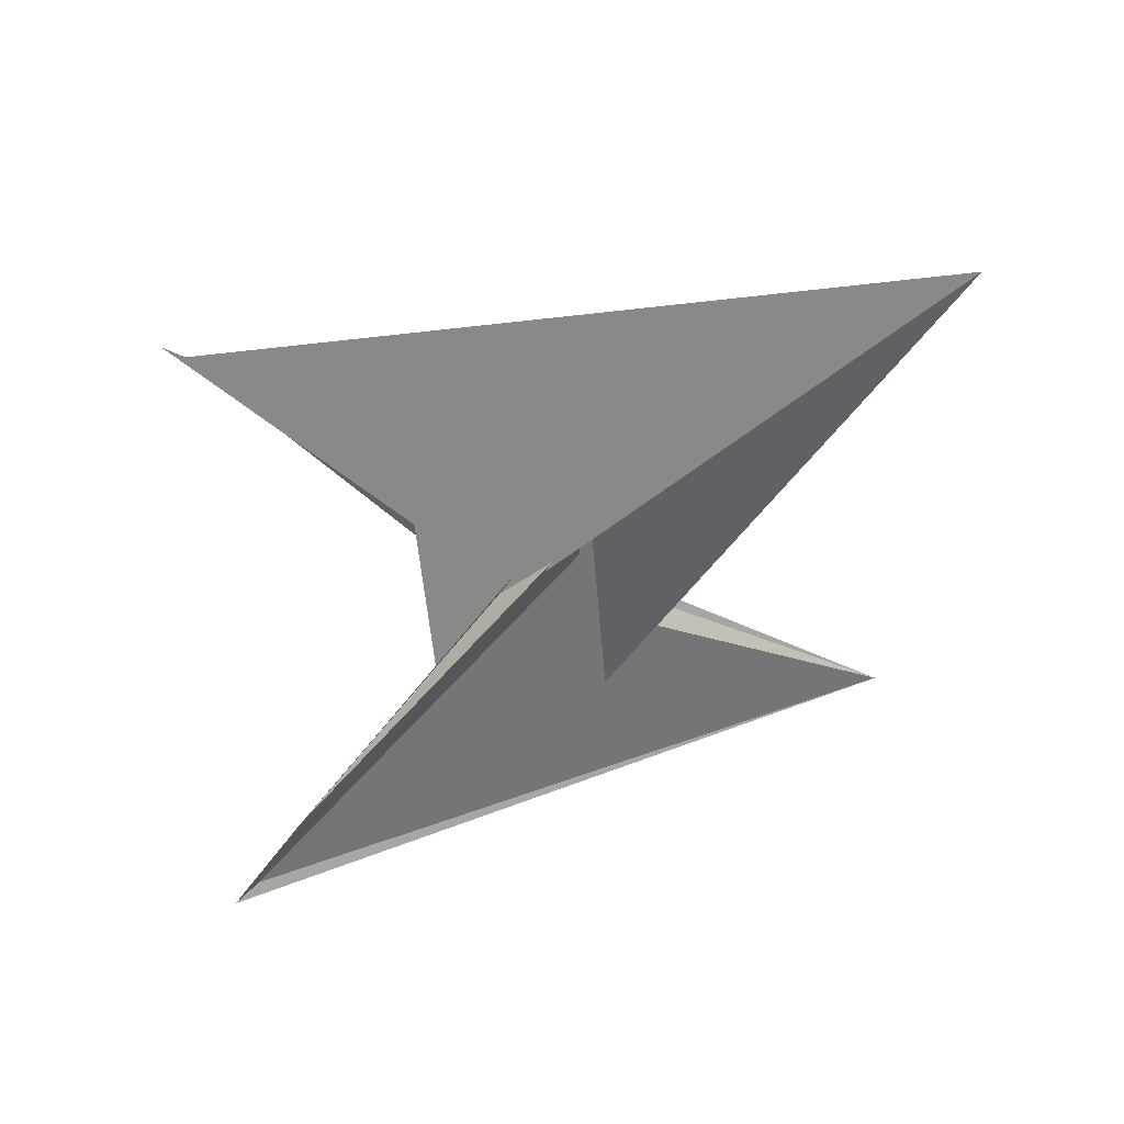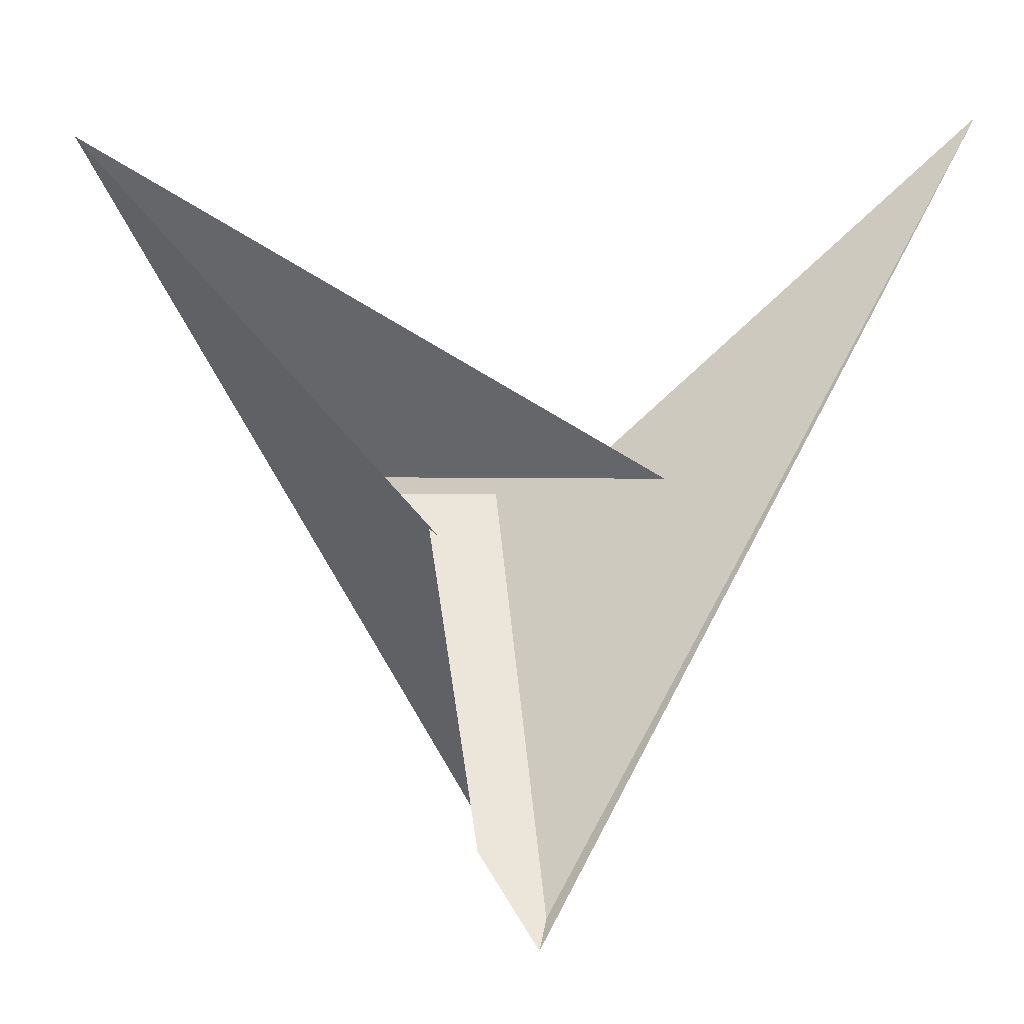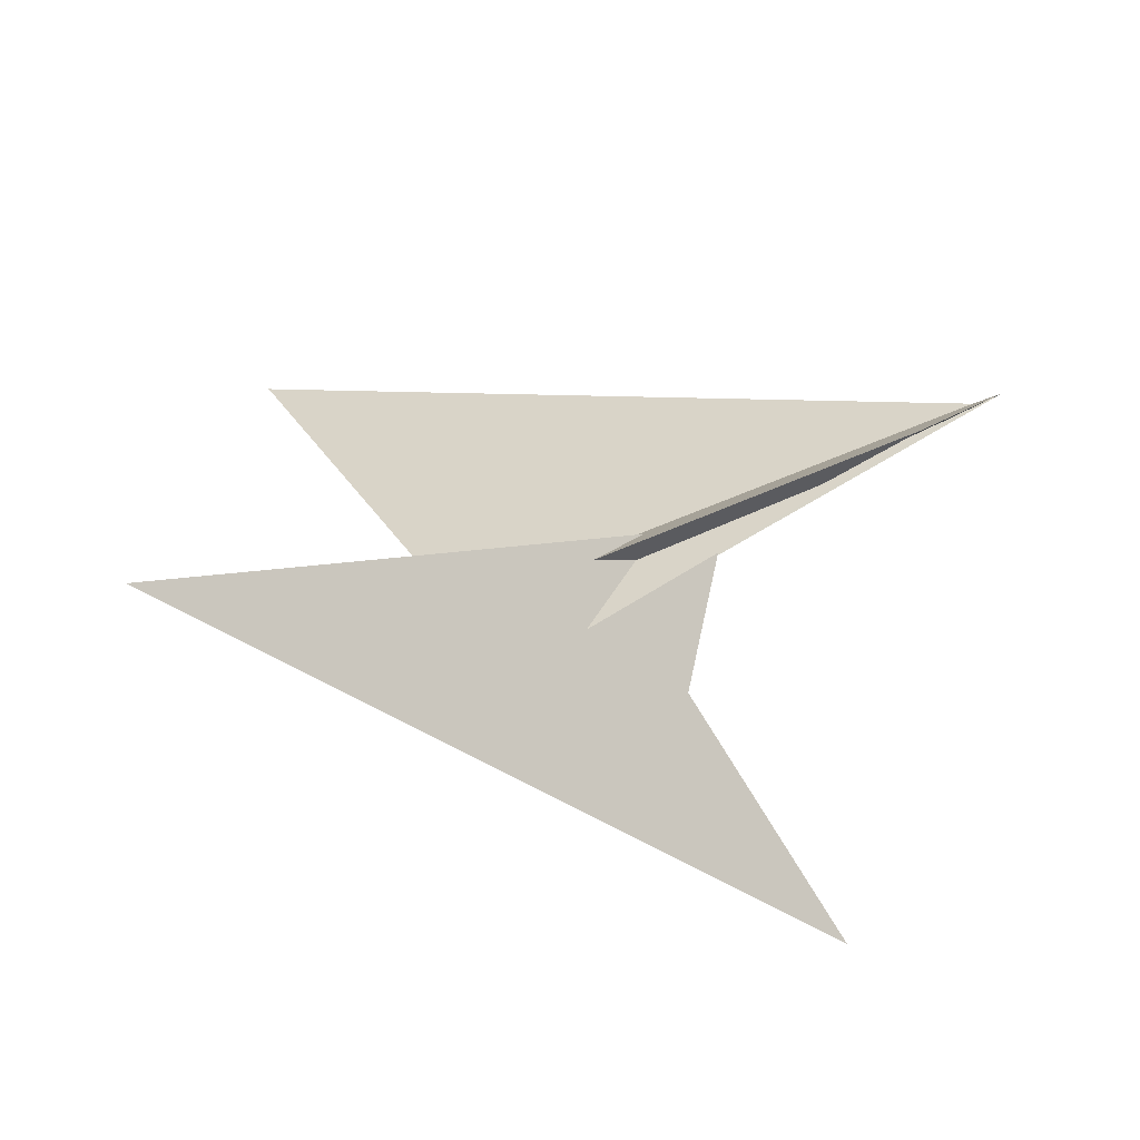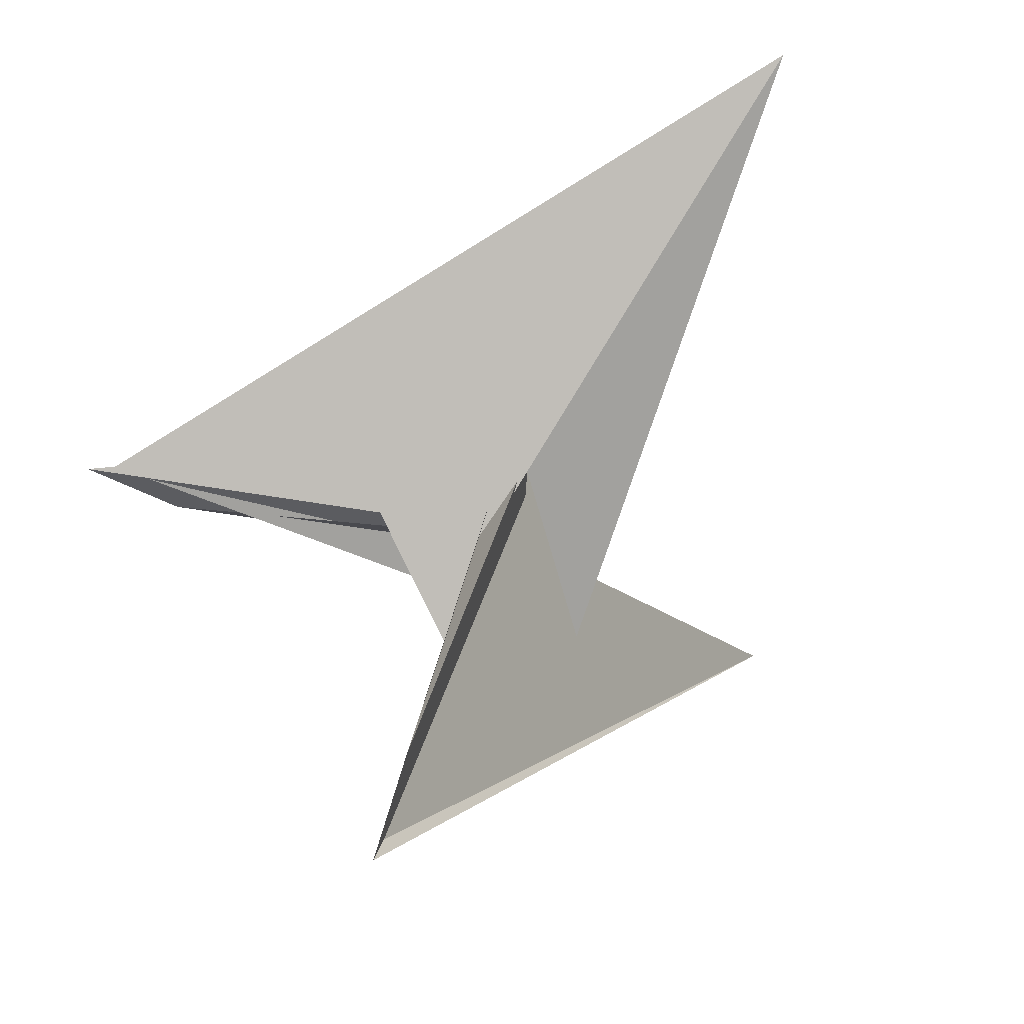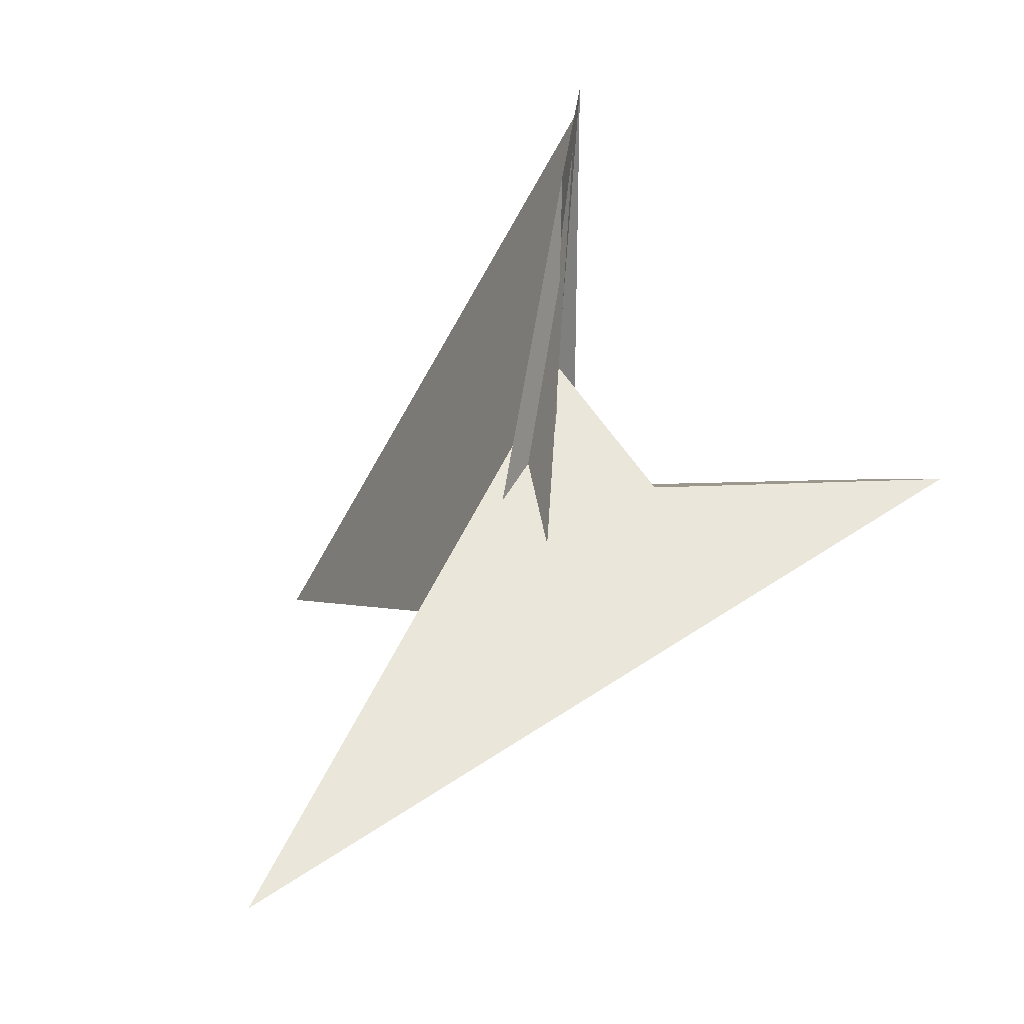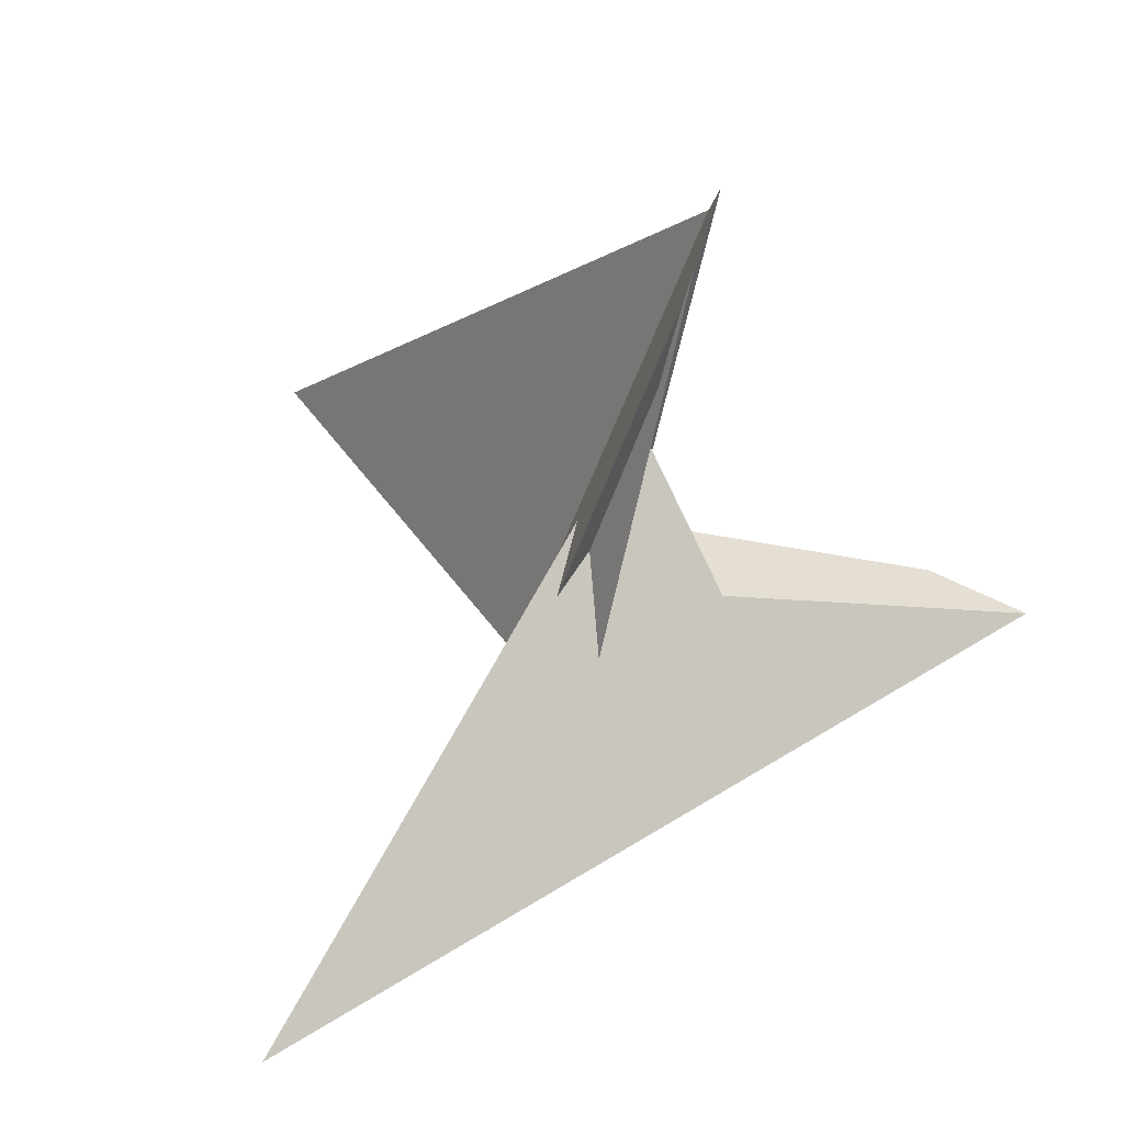
<metadata>
{"format":"obj","ext":"obj","renderer":"f3d","projection":"perspective","resolution":1024,"background":"white","views":[{"elev":67.1,"azim":-99.5,"up":"+Y"},{"elev":1.2,"azim":-84.3,"up":"+Z"},{"elev":-78.6,"azim":74.1,"up":"+Y"},{"elev":42.8,"azim":-125.7,"up":"+Y"},{"elev":-75.1,"azim":133.6,"up":"+Y"},{"elev":-41.4,"azim":125.0,"up":"+Y"}]}
</metadata>
<code>
v -6.189 1.049 7.466
v -6.486 6.161 2.561
v -13.88 -25.95 18.39
v 13.88 25.95 18.39
v 1.374 9.056 12.77
v -5.991 6.788 2.82
v -2.685 9.256 6.033
v 1.915 11.21 11.79
v -4.376 -75.47 76.62
v -2.575 9.812 5.73
v -45.58 -9.697 -46.97
v -1.374 -9.056 12.77
v 5.991 -6.788 2.82
v -4.991 5.078 2.114
v 4.991 -5.078 2.114
v -5.315 5.598 1.921
v 6.111 1.773 -6.033
v 6.414 6.147 -10.81
v 39.9 -1.24 -38.02
v 5.336 -13.22 10.05
v 6.486 -6.161 2.561
v 6.189 -1.049 7.466
v 2.575 -9.812 5.73
v 2.685 -9.256 6.033
v -1.915 -11.21 11.79
v 4.376 75.47 76.62
v 45.58 9.697 -46.97
v -39.9 1.24 -38.02
v 5.315 -5.598 1.921
v -6.111 -1.773 -6.033
v -6.414 -6.147 -10.81
v -5.336 13.22 10.05
v -9.586 -3.121 -5.655
v 0.8976 16.89 12.49
v -48.77 -8.952 -51.19
v -12.82 -10.78 -11.74
v -0.8976 -16.89 12.49
v 1.664 -19.02 15.7
v 6.117 -11.54 8.802
v 9.586 3.121 -5.655
v 12.82 10.78 -11.74
v 48.77 8.952 -51.19
v -1.664 19.02 15.7
v -6.117 11.54 8.802
f 1 2 6 5 8 7 10 4 3 9 11
f 1 2 18 17 16 14 15 19 20 13 12
f 3 4 26 27 22 21 13 12 25 24 23
f 5 6 32 28 14 15 29 30 31 21 22
f 7 8 34 16 14 28 35 36 33 23 24
f 3 9 39 38 37 29 30 17 18 33 23
f 7 10 40 41 42 19 15 29 37 25 24
f 4 10 40 31 30 17 16 34 43 44 26
f 1 11 35 28 32 44 43 38 37 25 12
f 9 11 35 36 41 40 31 21 13 20 39
f 5 8 34 43 38 39 20 19 42 27 22
f 2 6 32 44 26 27 42 41 36 33 18

</code>
